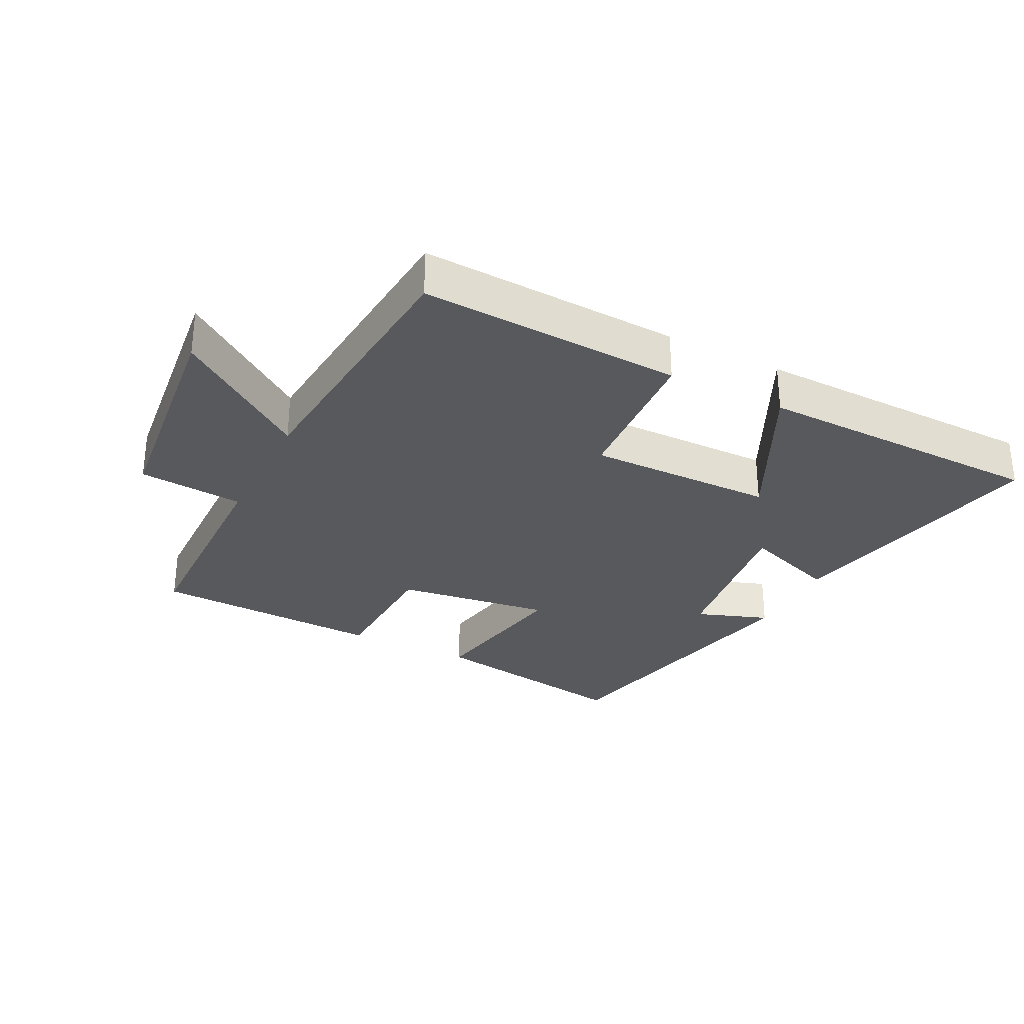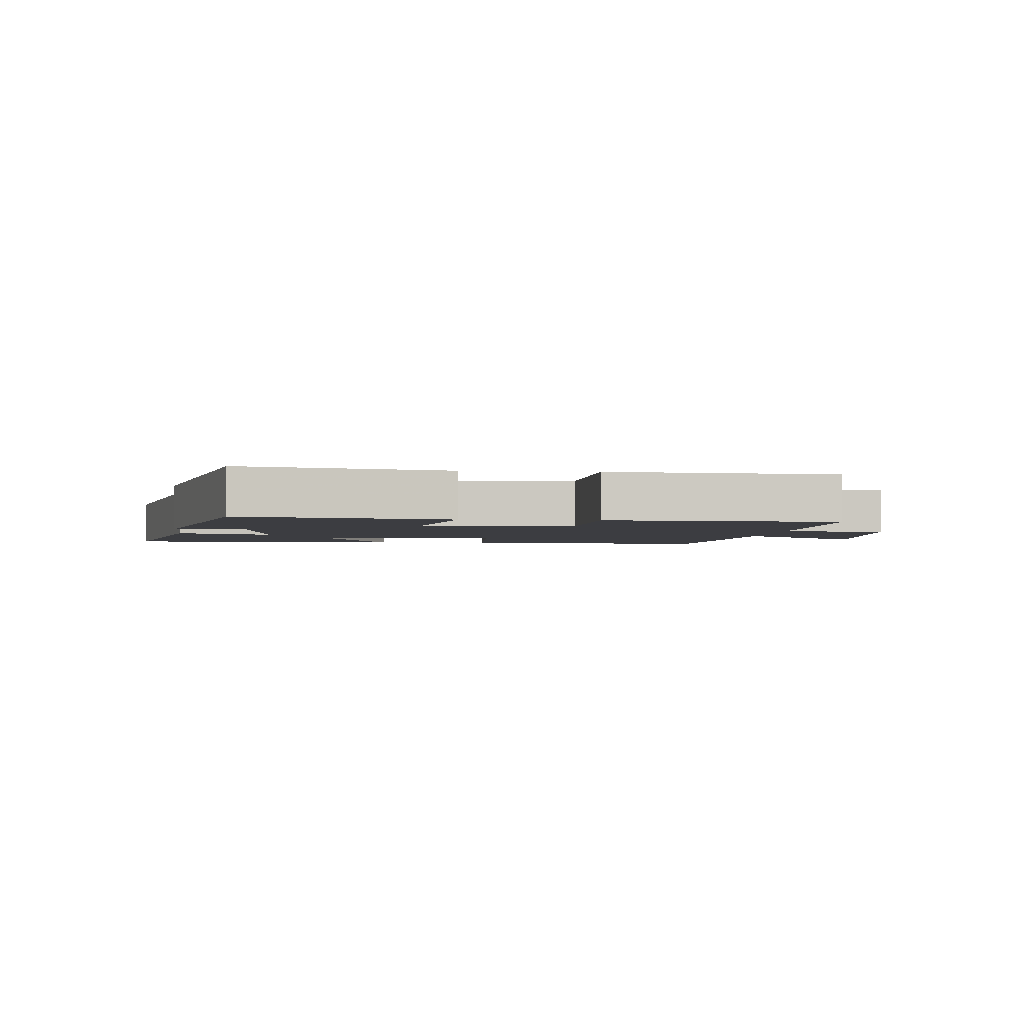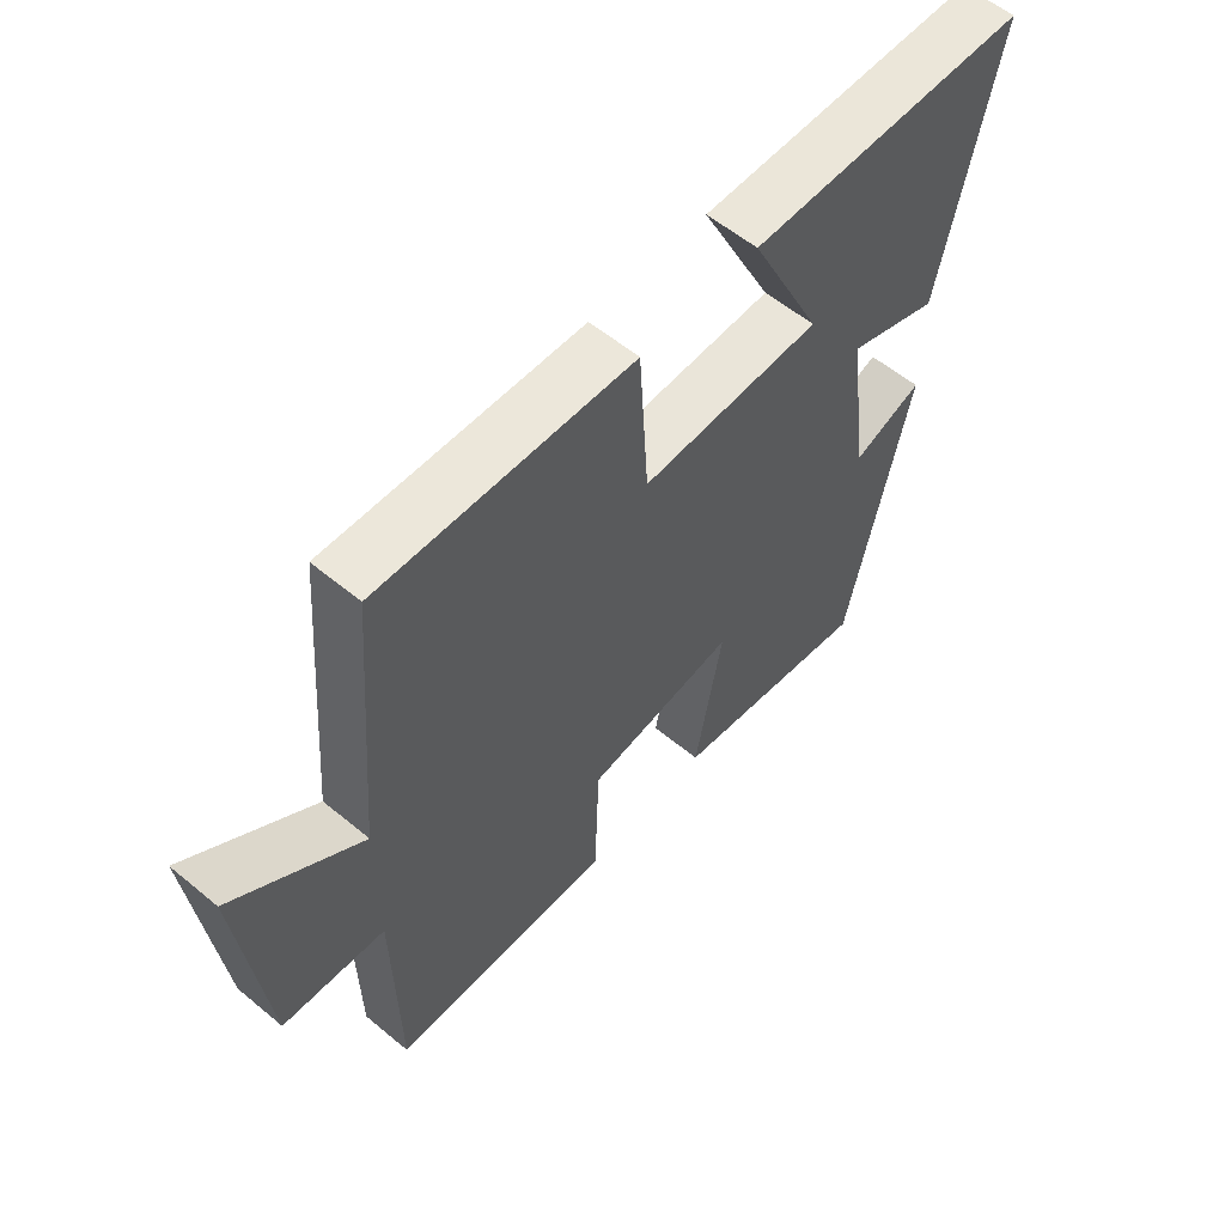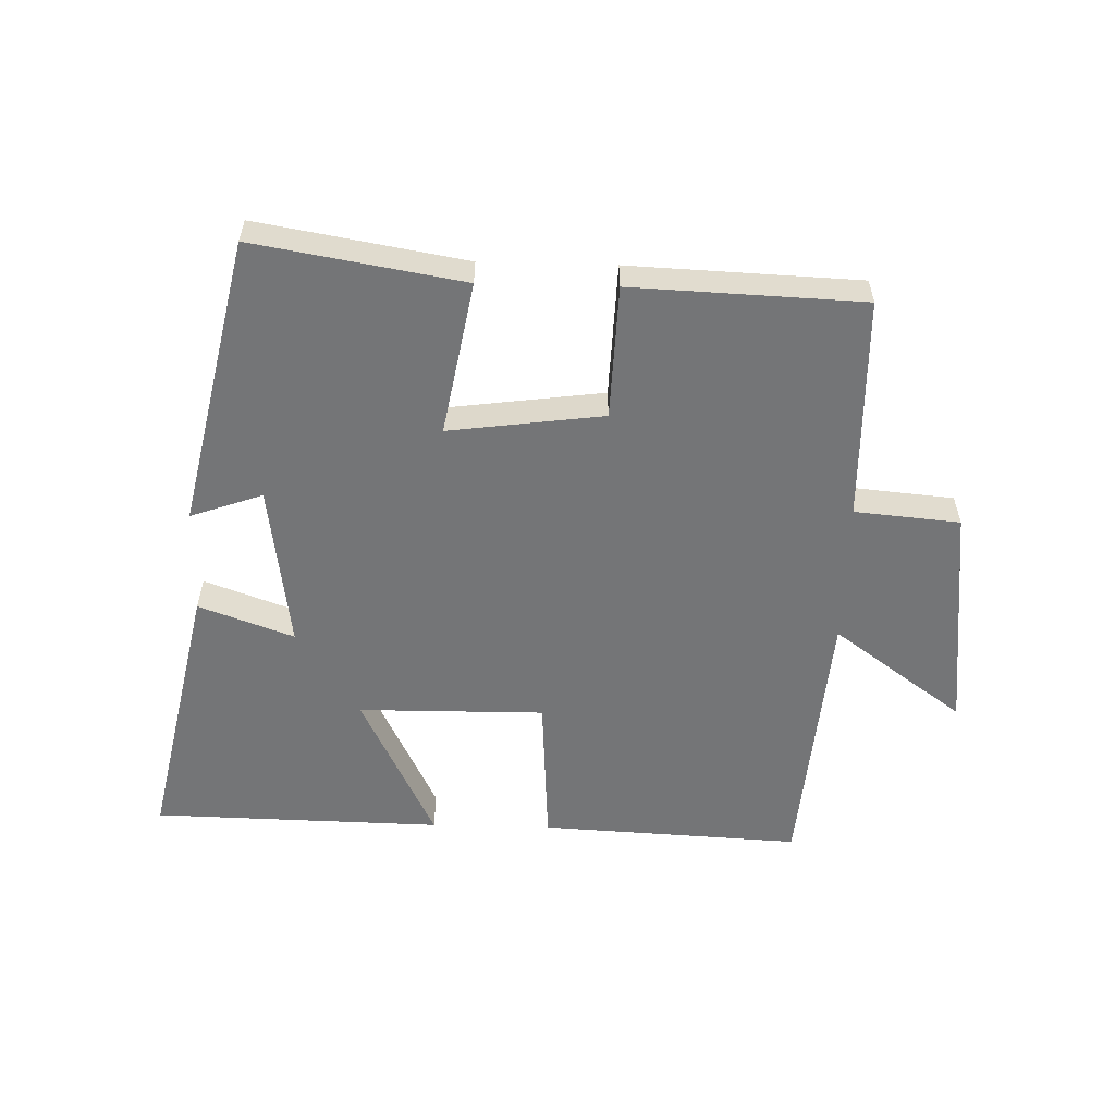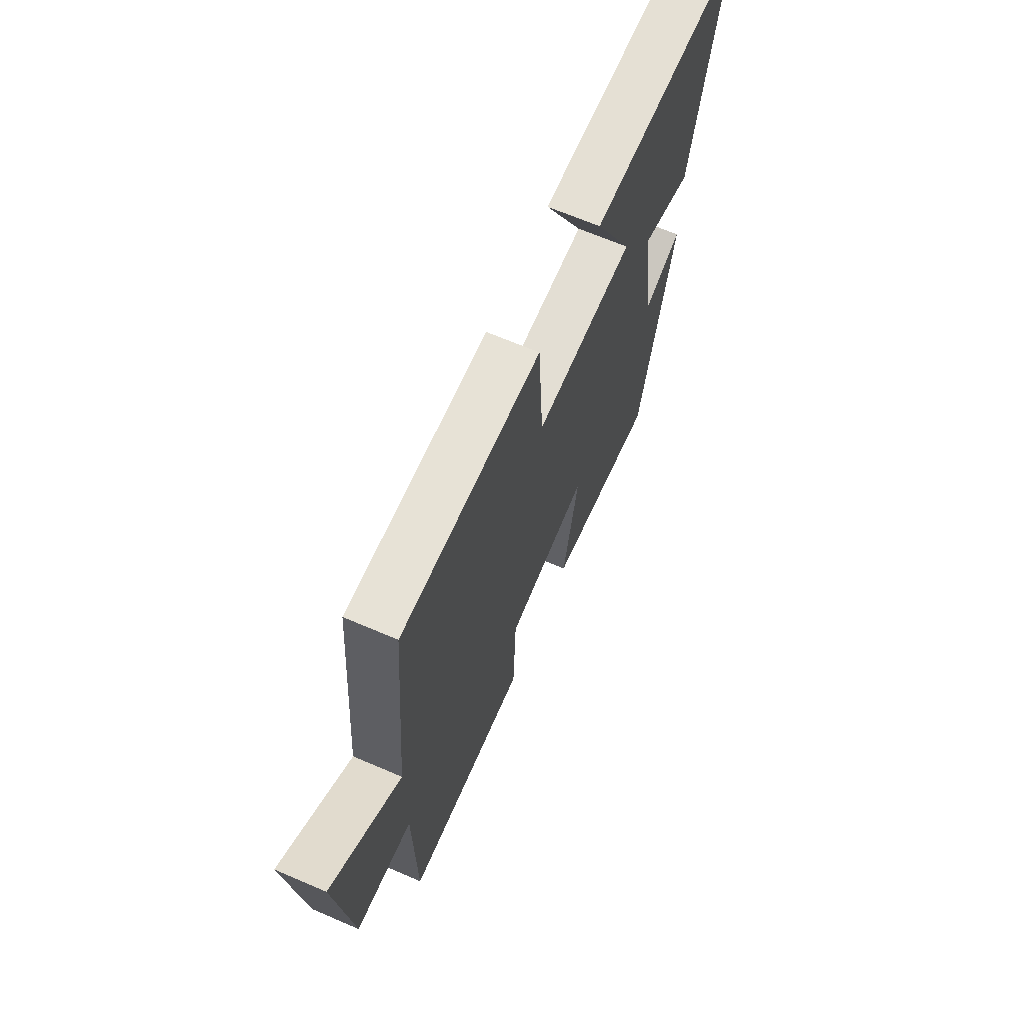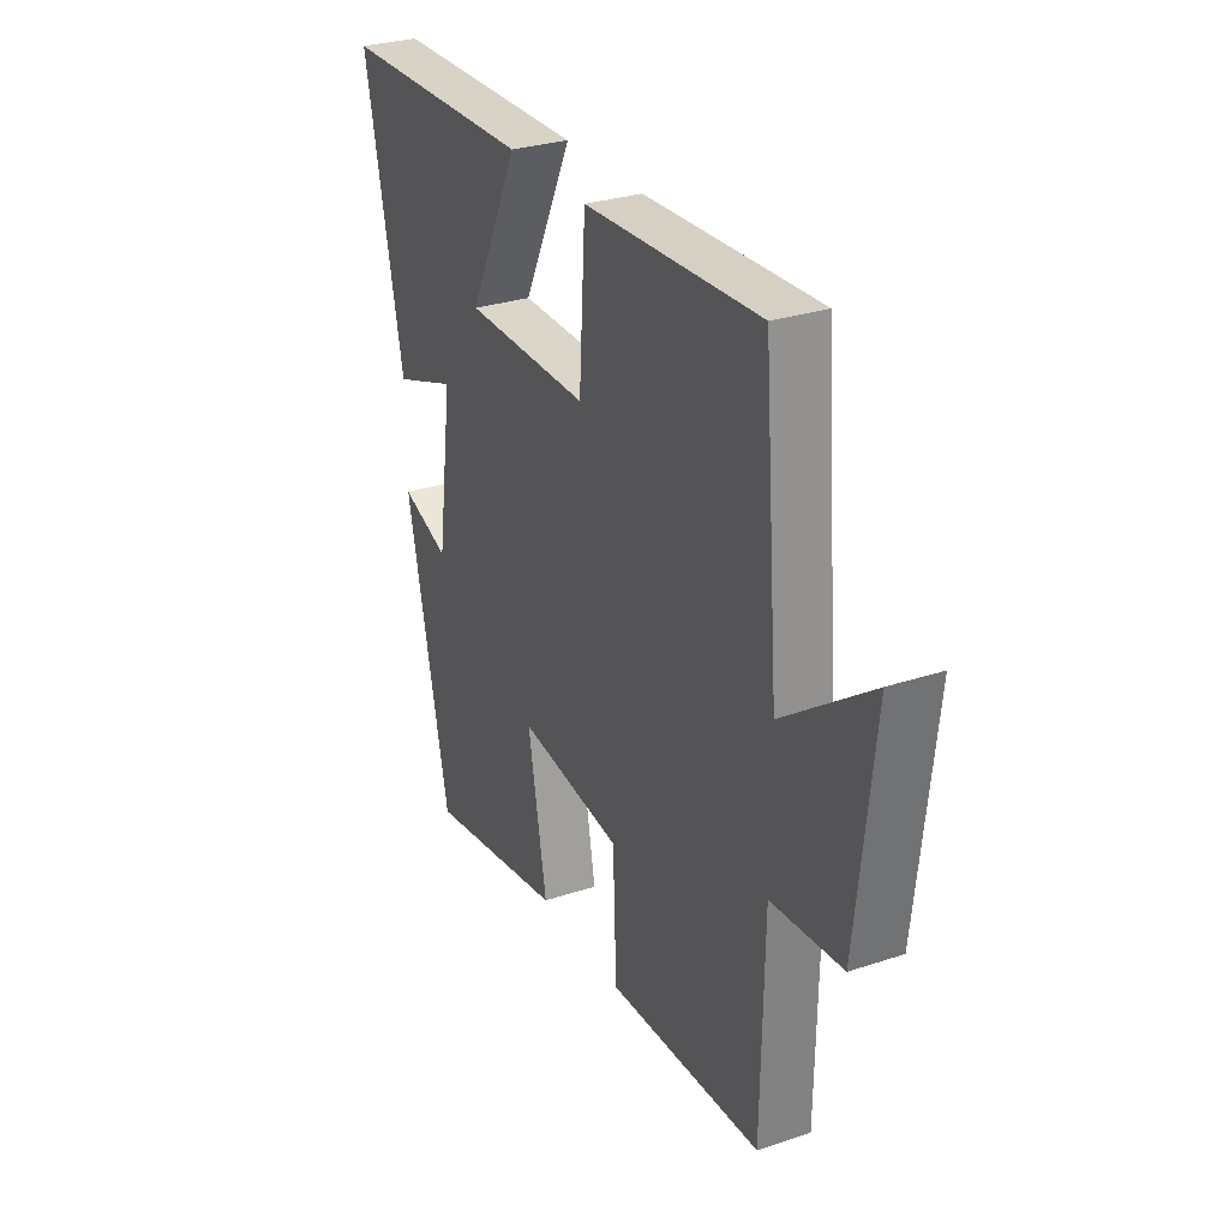
<metadata>
{"format":"obj","ext":"obj","renderer":"f3d","projection":"perspective","resolution":1024,"background":"white","views":[{"elev":-30.0,"azim":-26.7,"up":"+Y"},{"elev":-2.8,"azim":173.7,"up":"+Y"},{"elev":57.5,"azim":-49.3,"up":"+Z"},{"elev":-56.5,"azim":178.5,"up":"+Y"},{"elev":66.9,"azim":-66.7,"up":"+Z"},{"elev":29.4,"azim":-116.2,"up":"+Z"}]}
</metadata>
<code>
v 0.59 0.07 0.49
v 0.5 0.07 0.065
v 0.351 0.07 0.119
v 0.387 0.07 -0.141
v 0.5 0.07 -0.101
v 0.4 0.07 -0.556
v 0.073 0.07 -0.5
v 0.117 0.07 -0.259
v -0.125 0.07 -0.291
v -0.133 0.07 -0.5
v -0.494 0.07 -0.485
v -0.5 0.07 -0.135
v -0.665 0.07 -0.12
v -0.705 0.07 0.24
v -0.5 0.07 0.091
v -0.464 0.07 0.521
v -0.055 0.07 0.5
v -0.04 0.07 0.259
v 0.252 0.07 0.261
v 0.135 0.07 0.5
v 0.59 0 0.49
v 0.5 0 0.065
v 0.351 0 0.119
v 0.387 0 -0.141
v 0.5 0 -0.101
v 0.4 0 -0.556
v 0.073 0 -0.5
v 0.117 0 -0.259
v -0.125 0 -0.291
v -0.133 0 -0.5
v -0.494 0 -0.485
v -0.5 0 -0.135
v -0.665 0 -0.12
v -0.705 0 0.24
v -0.5 0 0.091
v -0.464 0 0.521
v -0.055 0 0.5
v -0.04 0 0.259
v 0.252 0 0.261
v 0.135 0 0.5
f 1 2 3
f 20 1 3
f 19 20 3
f 18 19 3 4
f 15 16 17 18
f 15 18 4
f 12 13 14 15
f 11 12 15
f 10 11 15
f 9 10 15
f 8 9 15 4
f 6 7 8
f 5 6 8
f 4 5 8
f 23 22 21
f 23 21 40
f 23 40 39
f 24 23 39 38
f 38 37 36 35
f 24 38 35
f 35 34 33 32
f 35 32 31
f 35 31 30
f 35 30 29
f 24 35 29 28
f 28 27 26
f 28 26 25
f 28 25 24
f 1 21 22 2
f 2 22 23 3
f 3 23 24 4
f 4 24 25 5
f 5 25 26 6
f 6 26 27 7
f 7 27 28 8
f 8 28 29 9
f 9 29 30 10
f 10 30 31 11
f 11 31 32 12
f 12 32 33 13
f 13 33 34 14
f 14 34 35 15
f 15 35 36 16
f 16 36 37 17
f 17 37 38 18
f 18 38 39 19
f 19 39 40 20
f 20 40 21 1

</code>
